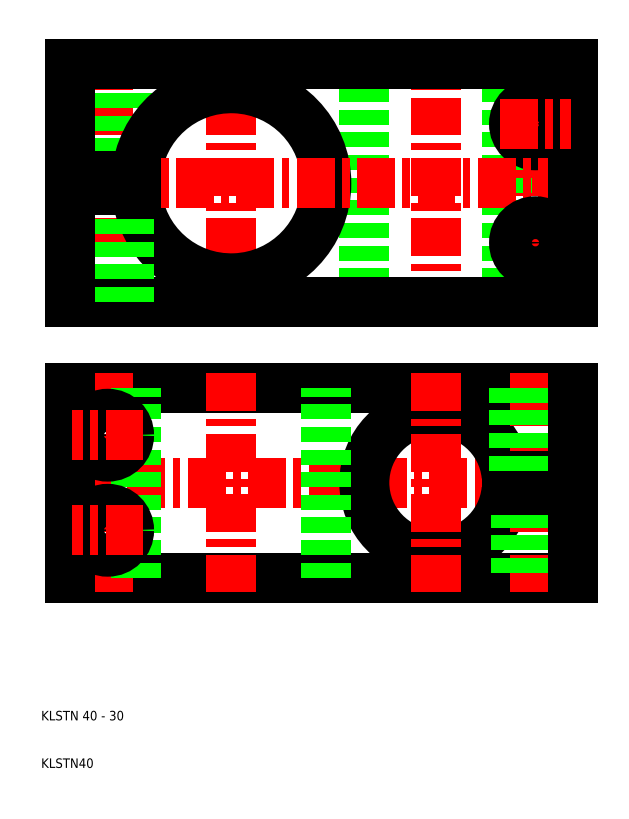
<metadata>
{"format":"dxf","ext":"dxf","renderer":"ezdxf+matplotlib","layout":"modelspace","background":"white","min_lineweight":24,"dpi":150}
</metadata>
<code>
0
SECTION
2
ENTITIES
0
LINE
8
CENTER
10
93
20
105
30
0
11
93
21
161
31
0
0
LINE
8
CENTER
10
50
20
105
30
0
11
50
21
161
31
0
0
LINE
8
CENTER
10
24
20
105
30
0
11
24
21
161
31
0
0
LINE
8
CENTER
10
114
20
105
30
0
11
114
21
161
31
0
0
LINE
8
0
10
108
20
158
30
0
11
108
21
108
31
0
0
LINE
8
0
10
28
20
134.5
30
0
11
28
21
158
31
0
0
LINE
8
0
10
27.32
20
134.5
30
0
11
27.32
21
158
31
0
0
LINE
8
0
10
20.68
20
134.5
30
0
11
20.68
21
158
31
0
0
LINE
8
0
10
20
20
134.5
30
0
11
20
21
158
31
0
0
LINE
8
0
10
78
20
158
30
0
11
78
21
108
31
0
0
LINE
8
0
10
122
20
158
30
0
11
122
21
133
31
0
0
CIRCLE
8
0
10
114
20
145.5
30
0
40
4.5
0
ARC
8
0
10
50
20
133
30
0
40
20
50
184.3
51
175.7
0
LINE
8
0
10
16
20
134.5
30
0
11
16
21
158
31
0
0
LINE
8
CENTER
10
125
20
70
30
0
11
13
21
70
31
0
0
LINE
8
CENTER
10
13
20
133
30
0
11
125
21
133
31
0
0
LINE
8
0
10
16
20
108
30
0
11
122
21
108
31
0
0
LINE
8
0
10
122
20
50
30
0
11
16
21
50
31
0
0
LINE
8
0
10
122
20
90
30
0
11
16
21
90
31
0
0
ARC
8
0
10
93
20
70
30
0
40
15
50
5.739
51
354.3
0
LINE
8
CENTER
10
50
20
93
30
0
11
50
21
47
31
0
0
LINE
8
CENTER
10
24
20
93
30
0
11
24
21
47
31
0
0
LINE
8
0
10
70
20
50
30
0
11
70
21
90
31
0
0
LINE
8
0
10
30
20
50
30
0
11
30
21
90
31
0
0
LINE
8
0
10
16
20
50
30
0
11
16
21
70
31
0
0
CIRCLE
8
0
10
24
20
60
30
0
40
4.5
0
TEXT
8
0
10
10
20
10
30
0
40
2
1
KLSTN40
0
TEXT
8
0
10
10
20
20
30
0
40
2
1
KLSTN 40 - 30
0
LINE
8
0
10
16
20
90
30
0
11
16
21
70
31
0
0
CIRCLE
8
0
10
24
20
80
30
0
40
4.5
0
LINE
8
CENTER
10
31.5
20
60
30
0
11
16.5
21
60
31
0
0
LINE
8
CENTER
10
31.5
20
80
30
0
11
16.5
21
80
31
0
0
LINE
8
0
10
28.5
20
108
30
0
11
28.5
21
131.5
31
0
0
LINE
8
0
10
19.5
20
108
30
0
11
19.5
21
131.5
31
0
0
LINE
8
0
10
16
20
131.5
30
0
11
16
21
108
31
0
0
LINE
8
0
10
16
20
134.5
30
0
11
30.06
21
134.5
31
0
0
LINE
8
0
10
16
20
131.5
30
0
11
30.06
21
131.5
31
0
0
LINE
8
CENTER
10
114
20
93
30
0
11
114
21
47
31
0
0
LINE
8
CENTER
10
93
20
93
30
0
11
93
21
47
31
0
0
LINE
8
0
10
110
20
68.5
30
0
11
110
21
50
31
0
0
LINE
8
0
10
110.7
20
68.5
30
0
11
110.7
21
50
31
0
0
LINE
8
0
10
117.3
20
68.5
30
0
11
117.3
21
50
31
0
0
LINE
8
0
10
118
20
68.5
30
0
11
118
21
50
31
0
0
LINE
8
0
10
122
20
68.5
30
0
11
122
21
50
31
0
0
LINE
8
0
10
122
20
68.5
30
0
11
107.9
21
68.5
31
0
0
LINE
8
0
10
122
20
71.5
30
0
11
107.9
21
71.5
31
0
0
LINE
8
0
10
109.5
20
90
30
0
11
109.5
21
71.5
31
0
0
LINE
8
0
10
118.5
20
90
30
0
11
118.5
21
71.5
31
0
0
LINE
8
0
10
122
20
71.5
30
0
11
122
21
90
31
0
0
LINE
8
CENTER
10
106.5
20
145.5
30
0
11
121.5
21
145.5
31
0
0
LINE
8
CENTER
10
106.5
20
120.5
30
0
11
121.5
21
120.5
31
0
0
CIRCLE
8
0
10
114
20
120.5
30
0
40
4.5
0
LINE
8
0
10
122
20
108
30
0
11
122
21
133
31
0
0
LINE
8
0
10
16
20
158
30
0
11
122
21
158
31
0
0
ENDSEC
0
EOF

</code>
